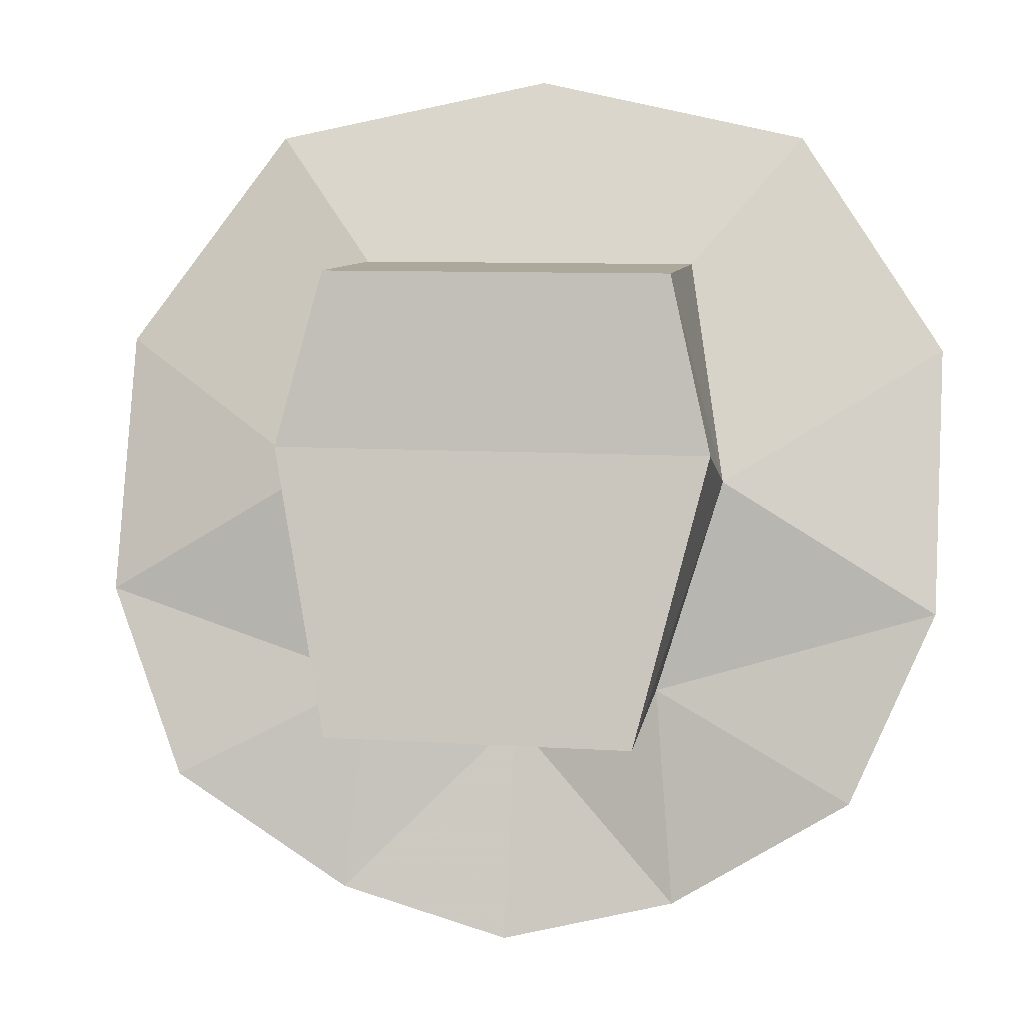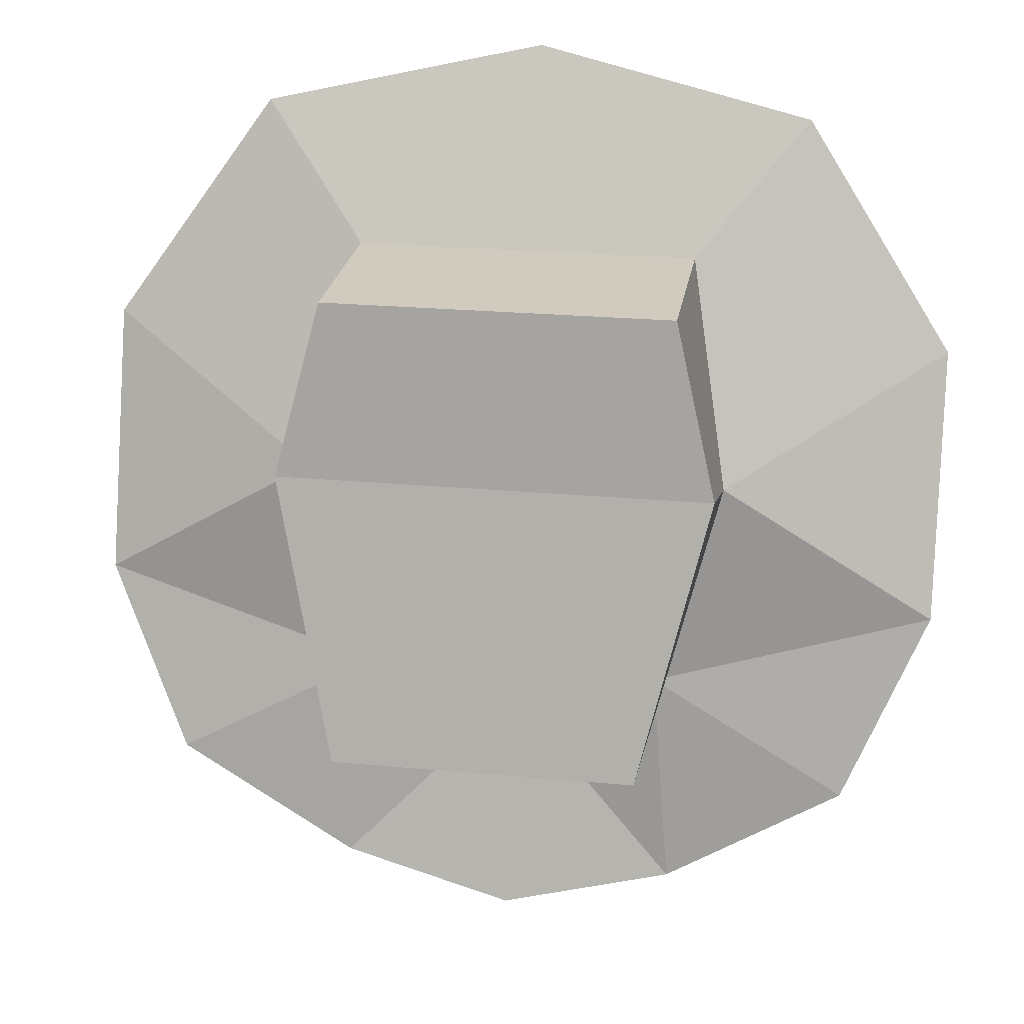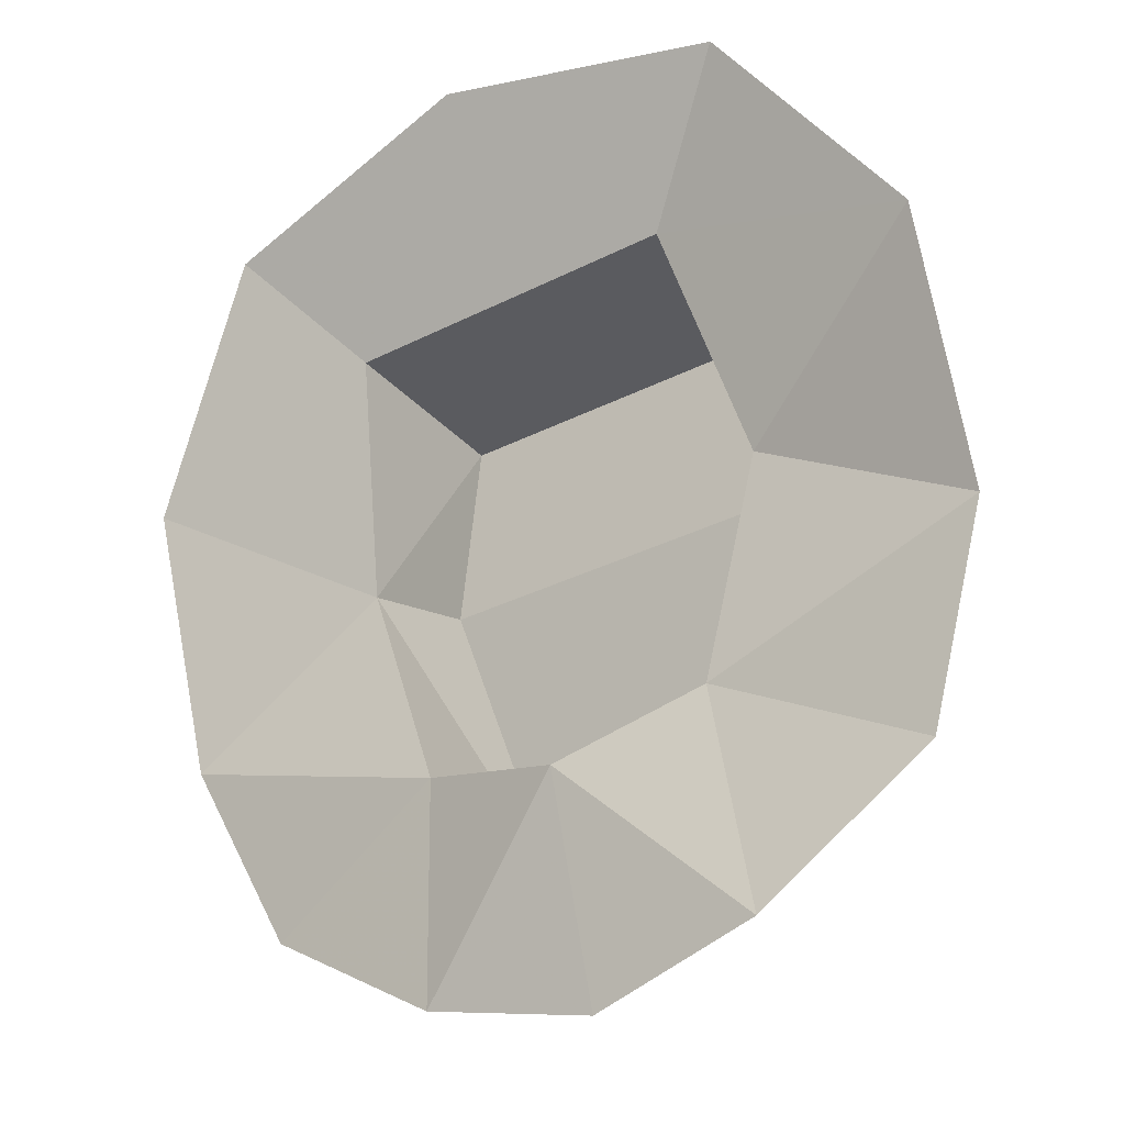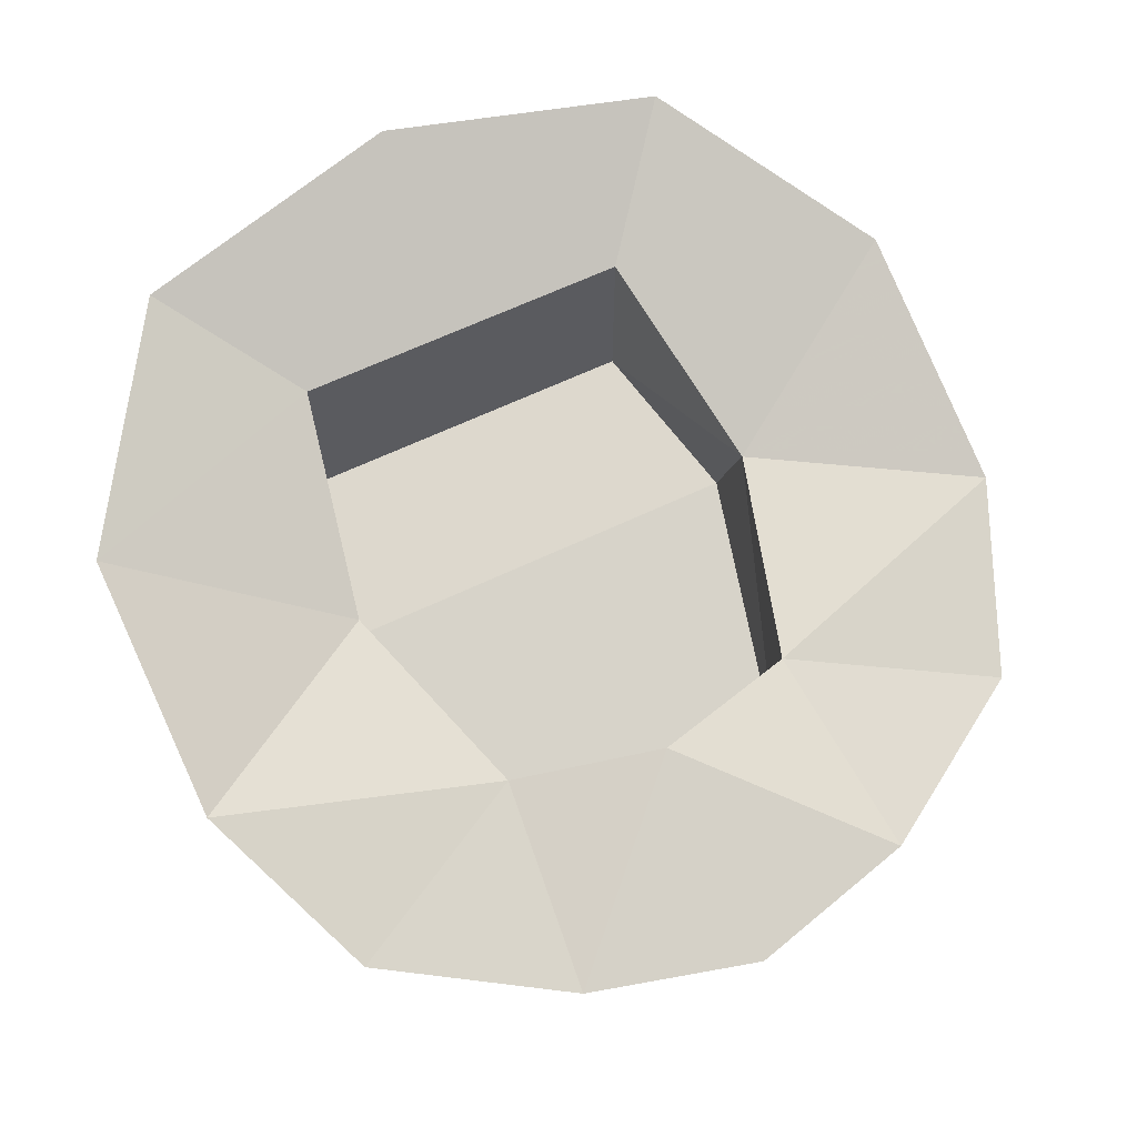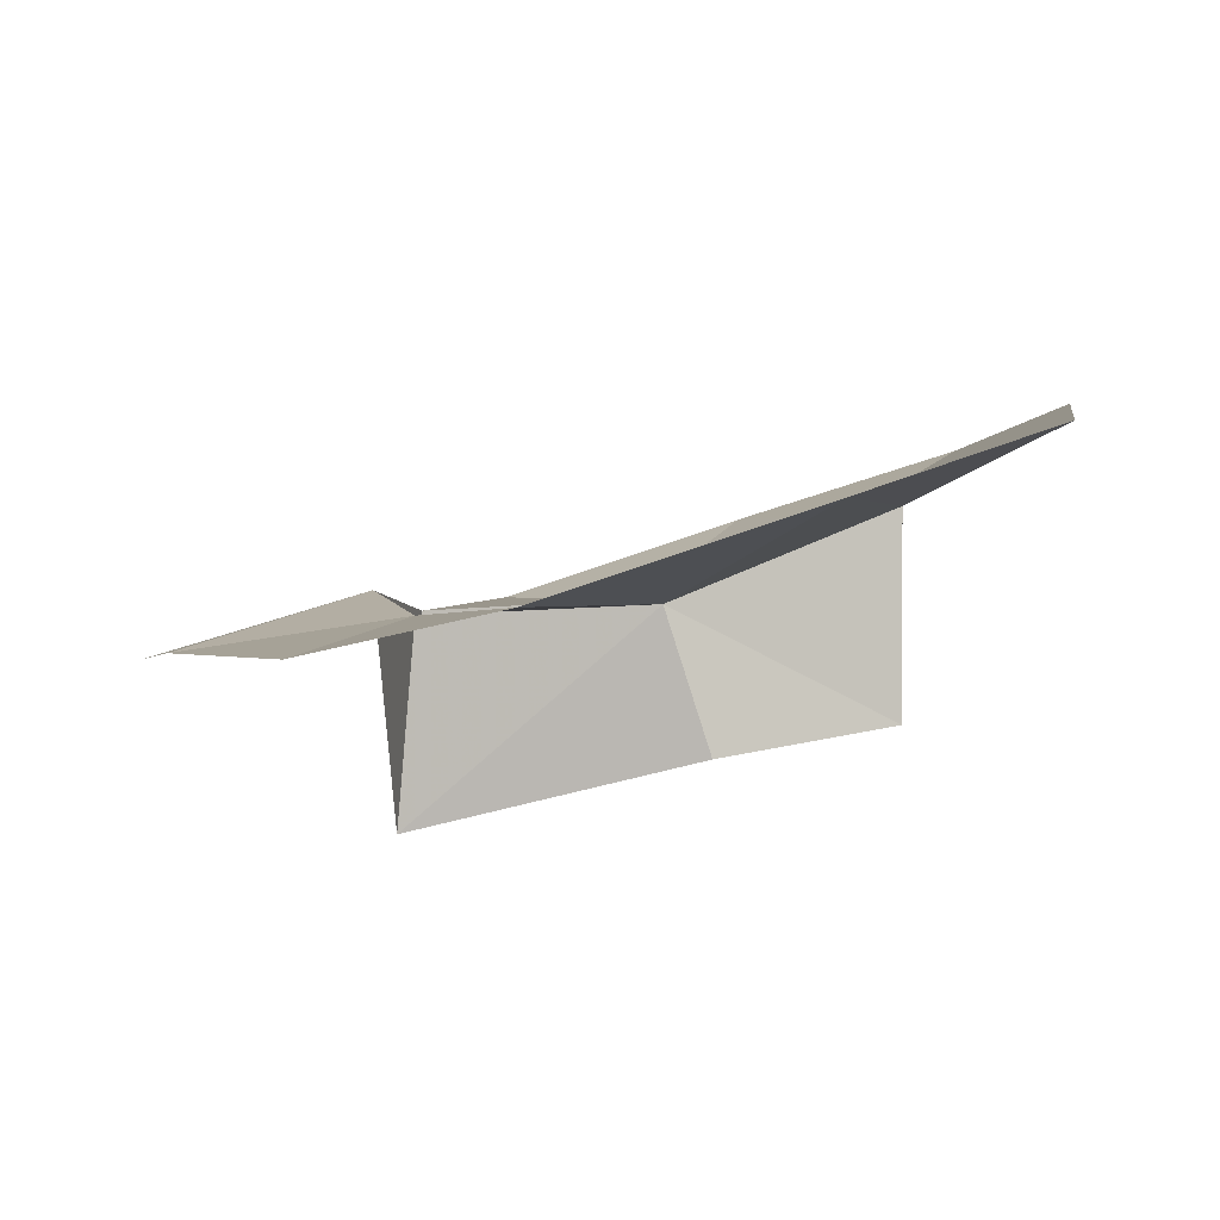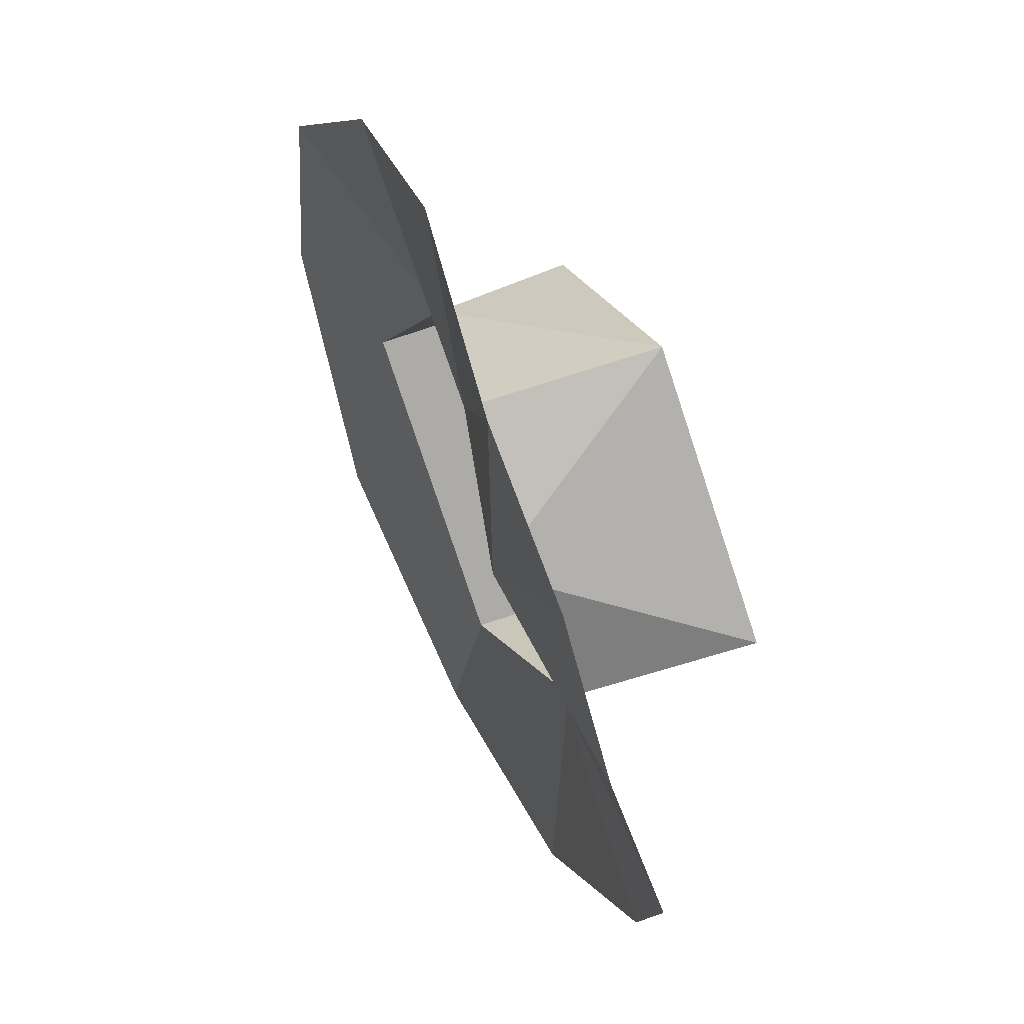
<metadata>
{"format":"obj","ext":"obj","renderer":"f3d","projection":"perspective","resolution":1024,"background":"white","views":[{"elev":8.5,"azim":10.2,"up":"+Z"},{"elev":23.6,"azim":8.9,"up":"+Z"},{"elev":-33.1,"azim":-145.1,"up":"+Z"},{"elev":64.7,"azim":154.6,"up":"+Y"},{"elev":0.8,"azim":-92.9,"up":"+Y"},{"elev":-76.5,"azim":-71.7,"up":"+Z"}]}
</metadata>
<code>
v 0.2188 -0.4375 -0.3125
v 0.3125 -0.4219 0
v 0.625 -0.4219 -0.1875
v 0.5078 -0.4844 -0.4609
v 0.25 -0.4844 -0.625
v 0 -0.4062 -0.375
v 0 -0.5 -0.6875
v -0.25 -0.4844 -0.625
v -0.2188 -0.4375 -0.3125
v -0.5078 -0.4844 -0.4609
v -0.625 -0.4219 -0.1875
v -0.3125 -0.4219 0
v -0.625 -0.2969 0.1875
v -0.25 -0.2969 0.3125
v -0.4062 -0.1953 0.5
v 0 -0.1484 0.5859
v 0.25 -0.2969 0.3125
v 0.4062 -0.1953 0.5
v 0.625 -0.2969 0.1875
v 0.3125 -0.6172 0.0625
v -0.3125 -0.6172 0.0625
v -0.2188 -0.7188 -0.3359
v 0.2188 -0.7188 -0.3359
v 0.25 -0.5781 0.3125
v -0.25 -0.5781 0.3125
f 1 2 3
f 1 3 4
f 1 4 5
f 1 5 6
f 6 5 7
f 6 7 8
f 6 8 9
f 9 8 10
f 9 10 11
f 9 11 12
f 12 11 13
f 12 13 14
f 14 13 15
f 14 15 16
f 14 16 17
f 17 16 18
f 17 18 19
f 17 19 2
f 2 19 3
f 20 21 22
f 20 22 23
f 20 23 2
f 20 2 24
f 20 24 21
f 21 24 25
f 21 25 12
f 21 12 22
f 22 12 9
f 22 9 6
f 22 6 23
f 23 6 1
f 23 1 2
f 25 14 12
f 14 25 17
f 17 25 24
f 17 24 2

</code>
